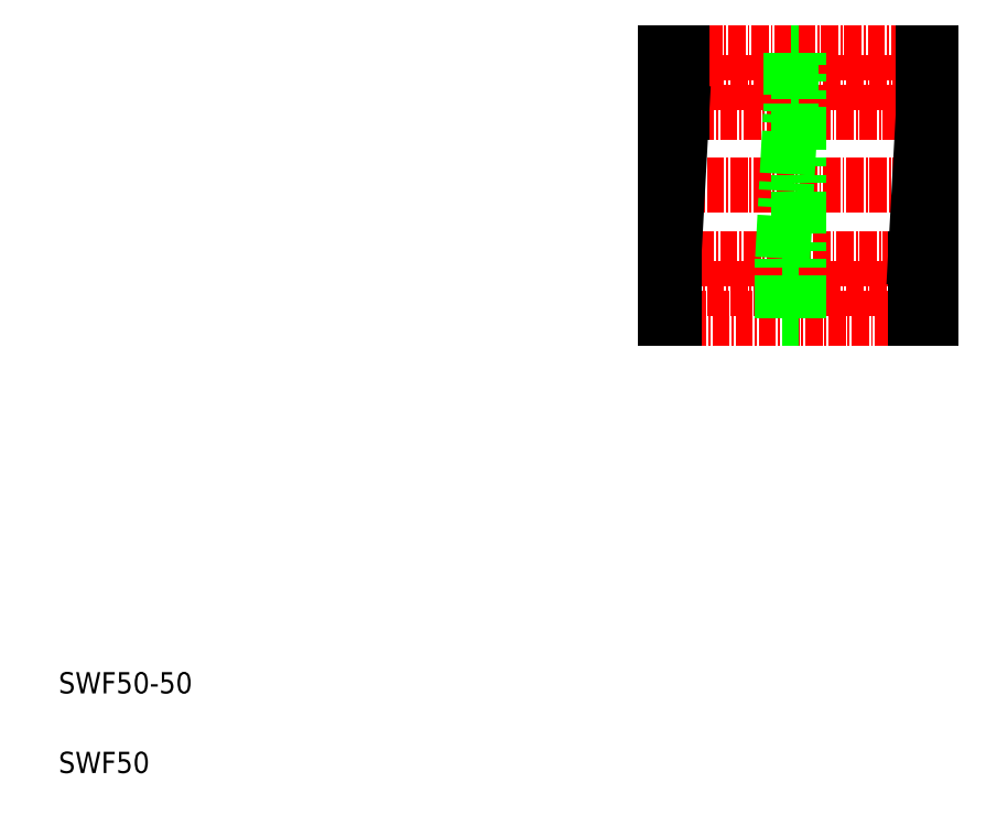
<metadata>
{"format":"dxf","ext":"dxf","renderer":"ezdxf+matplotlib","layout":"modelspace","background":"white","min_lineweight":24,"dpi":150}
</metadata>
<code>
0
SECTION
2
ENTITIES
0
LINE
8
CENTER
10
123.3
20
140.1
30
0
11
175.3
21
140.1
31
0
0
LINE
8
CENTER
10
123.3
20
101.3
30
0
11
175.3
21
101.3
31
0
0
LINE
8
CENTER
10
123.3
20
120.7
30
0
11
175.3
21
120.7
31
0
0
LINE
8
CENTER
10
127.3
20
145.7
30
0
11
172.8
21
145.7
31
0
0
LINE
8
CENTER
10
172.8
20
134.5
30
0
11
127.3
21
134.5
31
0
0
LINE
8
CENTER
10
125.8
20
107
30
0
11
171.3
21
107
31
0
0
LINE
8
CENTER
10
171.3
20
95.71
30
0
11
125.8
21
95.71
31
0
0
LINE
8
0
10
149.3
20
145.7
30
0
11
147.8
21
145.7
31
0
0
LINE
8
0
10
149.3
20
134.5
30
0
11
147.8
21
134.5
31
0
0
LINE
8
0
10
149.3
20
107
30
0
11
146.3
21
107
31
0
0
LINE
8
0
10
149.3
20
95.71
30
0
11
146.3
21
95.71
31
0
0
TEXT
8
0
10
10
20
25
30
0
40
4
1
SWF50-50
0
TEXT
8
0
10
10
20
10
30
0
40
4
1
SWF50
0
LINE
8
0
10
146.3
20
95.71
30
0
11
146.3
21
107
31
0
0
LINE
8
0
10
125.8
20
95.71
30
0
11
125.8
21
107
31
0
0
LINE
8
0
10
124.3
20
145.7
30
0
11
124.3
21
95.71
31
0
0
LINE
8
0
10
124.3
20
95.71
30
0
11
125.8
21
95.71
31
0
0
LINE
8
0
10
124.3
20
145.7
30
0
11
127.3
21
145.7
31
0
0
LINE
8
0
10
124.3
20
134.5
30
0
11
127.3
21
134.5
31
0
0
LINE
8
0
10
124.3
20
107
30
0
11
125.8
21
107
31
0
0
LINE
8
0
10
124.3
20
120.7
30
0
11
124.3
21
120.7
31
0
0
LINE
8
0
10
124.3
20
133.2
30
0
11
124.3
21
133.2
31
0
0
LINE
8
0
10
146.3
20
107
30
0
11
147.8
21
134.5
31
0
0
LINE
8
0
10
127.3
20
134.5
30
0
11
125.8
21
107
31
0
0
LINE
8
0
10
127.3
20
145.7
30
0
11
127.3
21
134.5
31
0
0
LINE
8
0
10
147.8
20
145.7
30
0
11
147.8
21
134.5
31
0
0
LINE
8
0
10
149.3
20
95.71
30
0
11
149.3
21
145.7
31
0
0
LINE
8
0
10
171.3
20
95.71
30
0
11
171.3
21
107
31
0
0
LINE
8
0
10
174.3
20
95.71
30
0
11
174.3
21
145.7
31
0
0
LINE
8
0
10
174.3
20
95.71
30
0
11
171.3
21
95.71
31
0
0
LINE
8
0
10
171.3
20
107
30
0
11
172.8
21
134.5
31
0
0
LINE
8
0
10
174.3
20
107
30
0
11
171.3
21
107
31
0
0
LINE
8
0
10
172.8
20
145.7
30
0
11
172.8
21
134.5
31
0
0
LINE
8
0
10
174.3
20
134.5
30
0
11
172.8
21
134.5
31
0
0
LINE
8
0
10
174.3
20
145.7
30
0
11
172.8
21
145.7
31
0
0
ENDSEC
0
EOF

</code>
